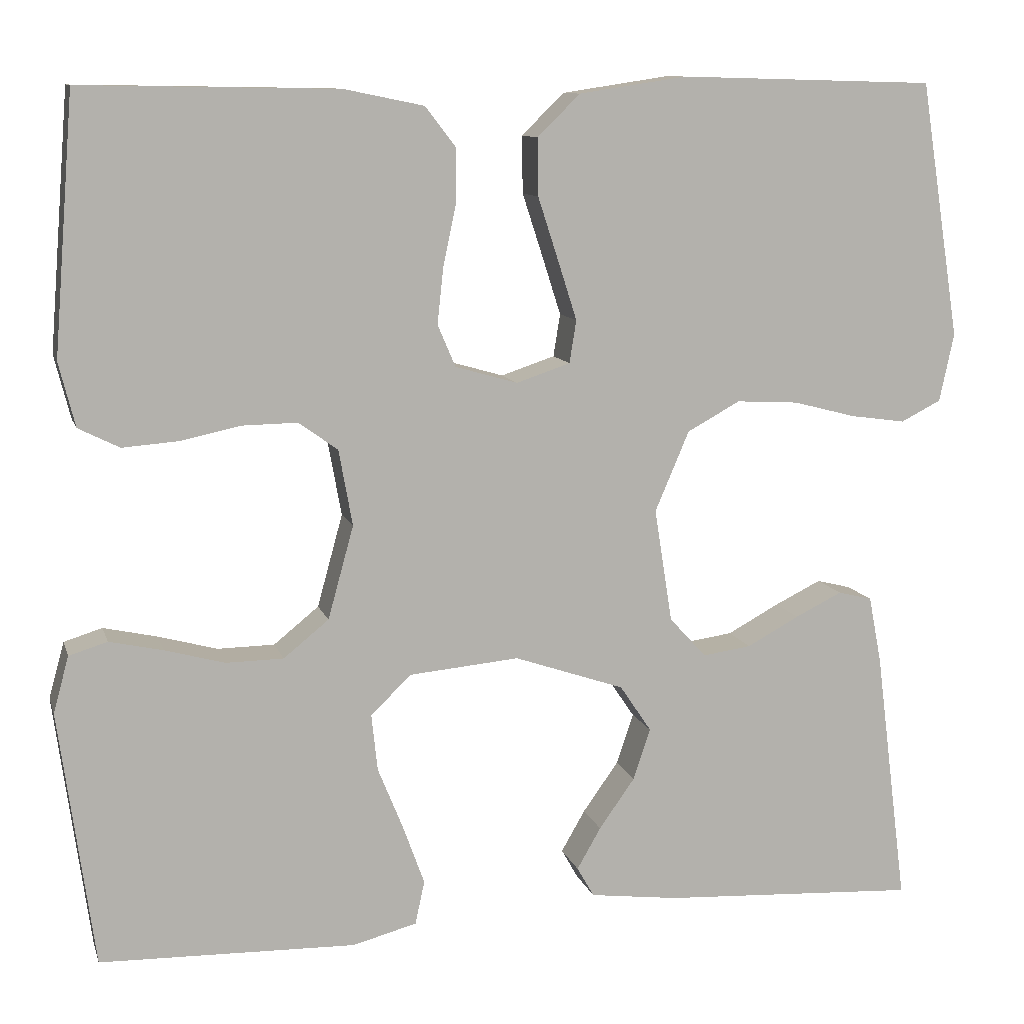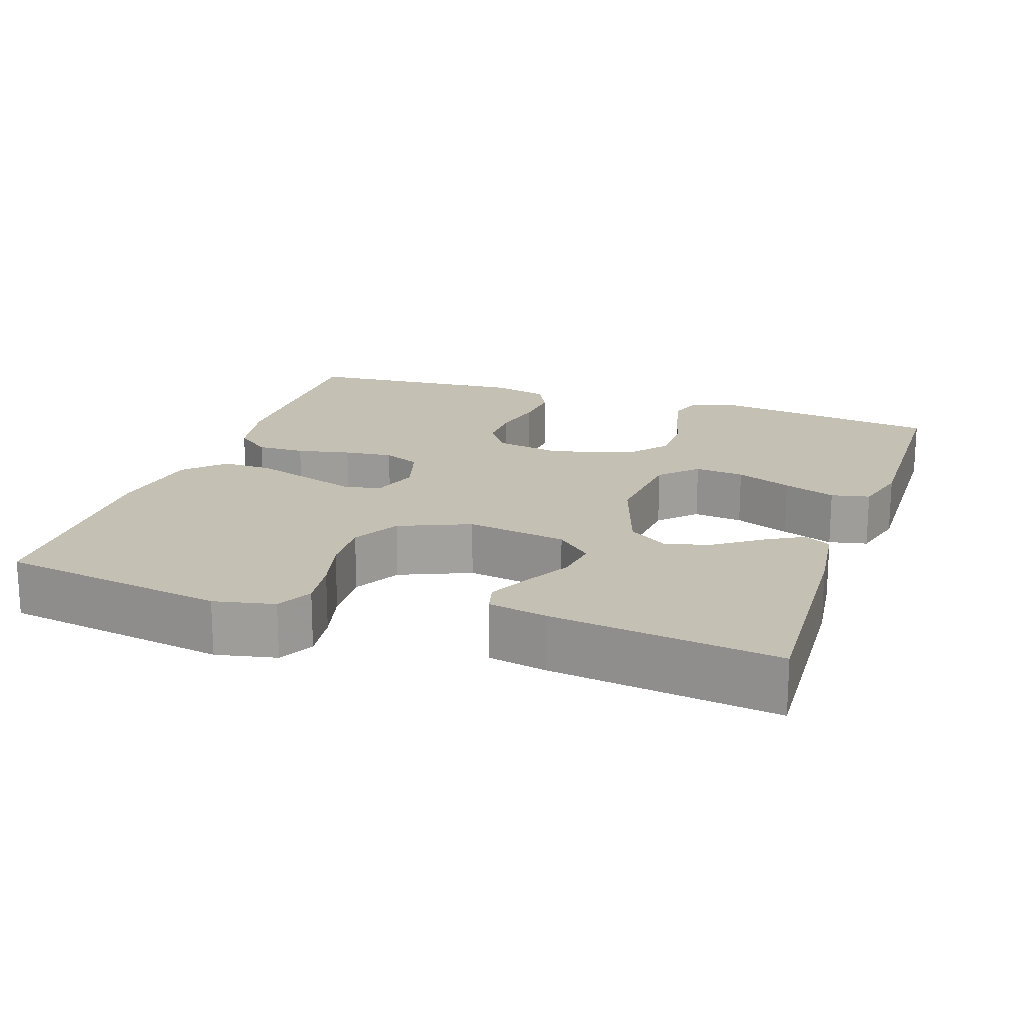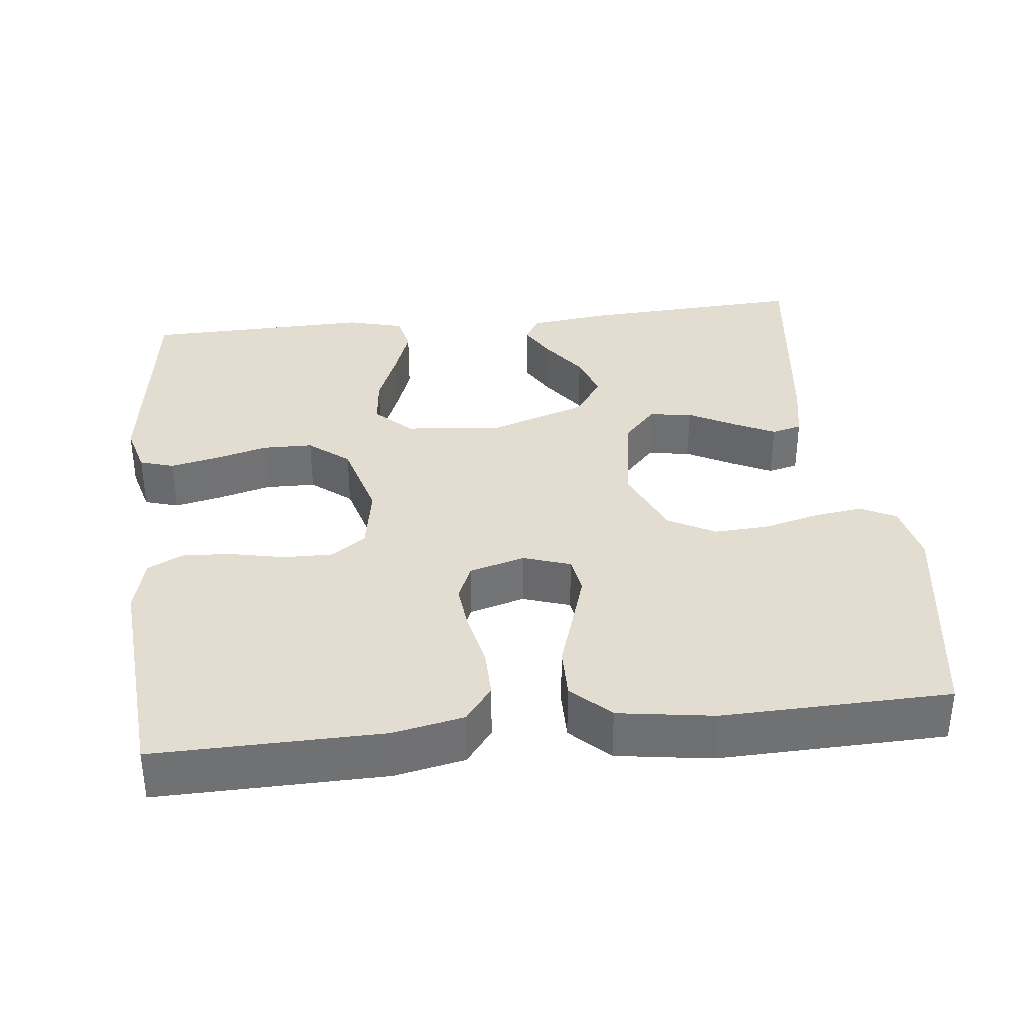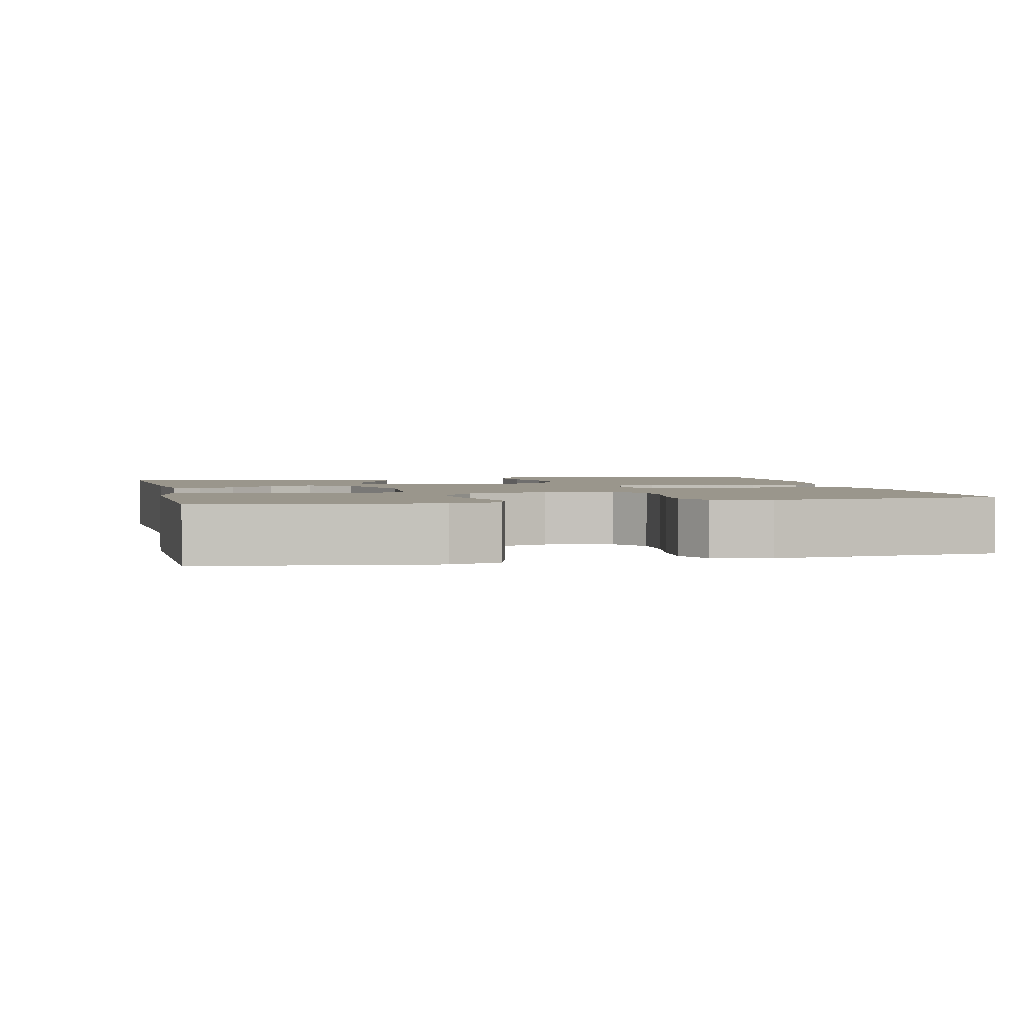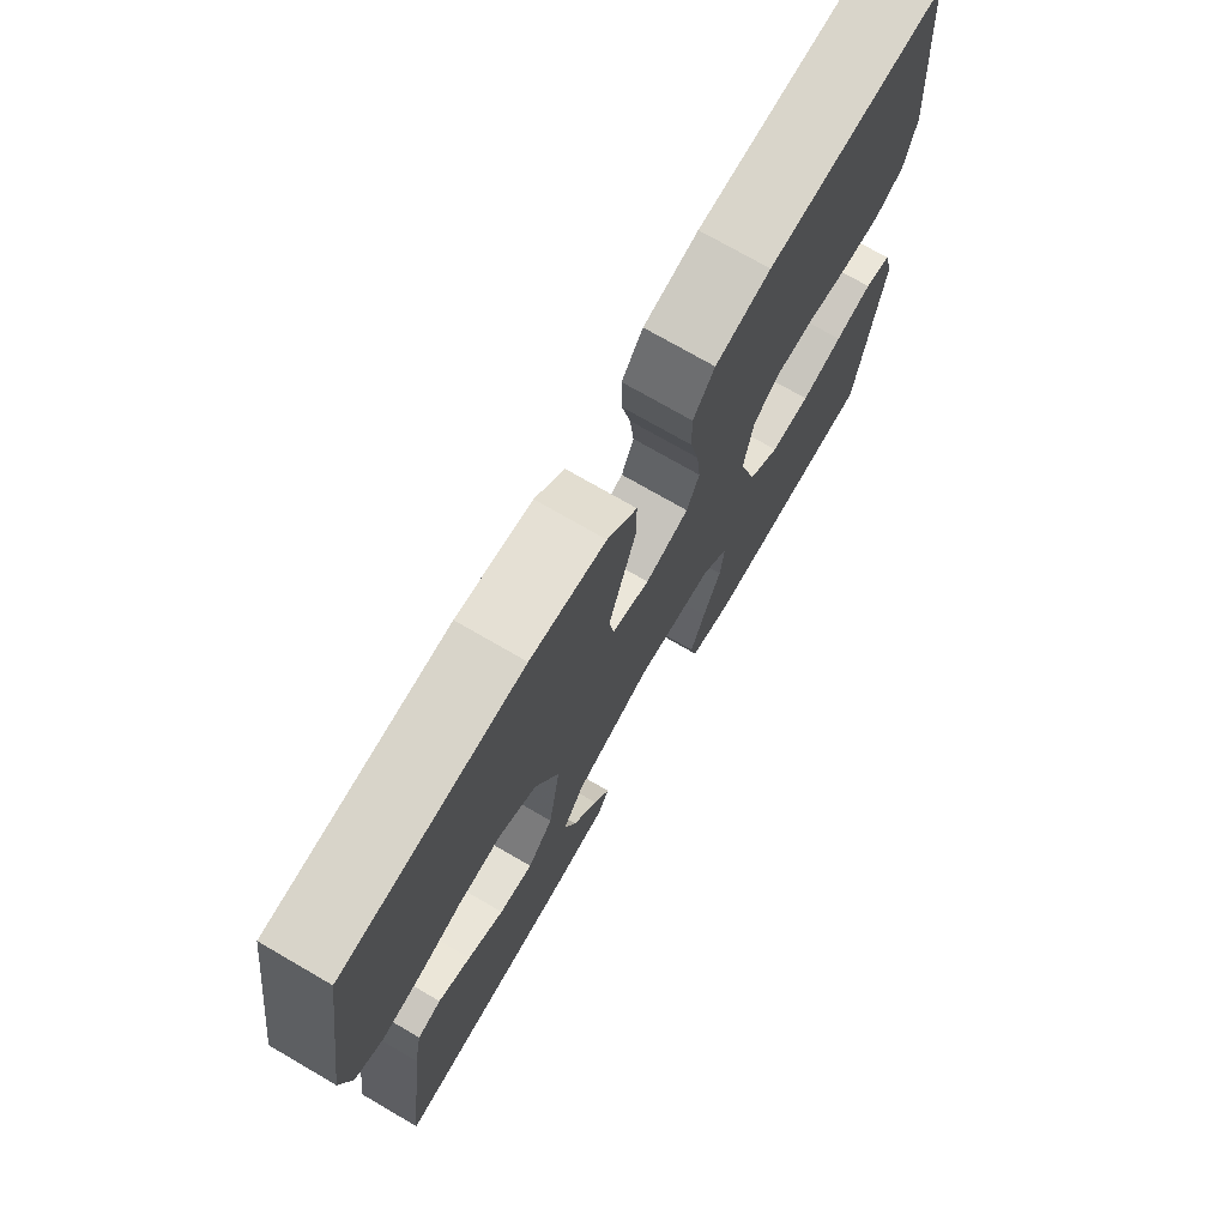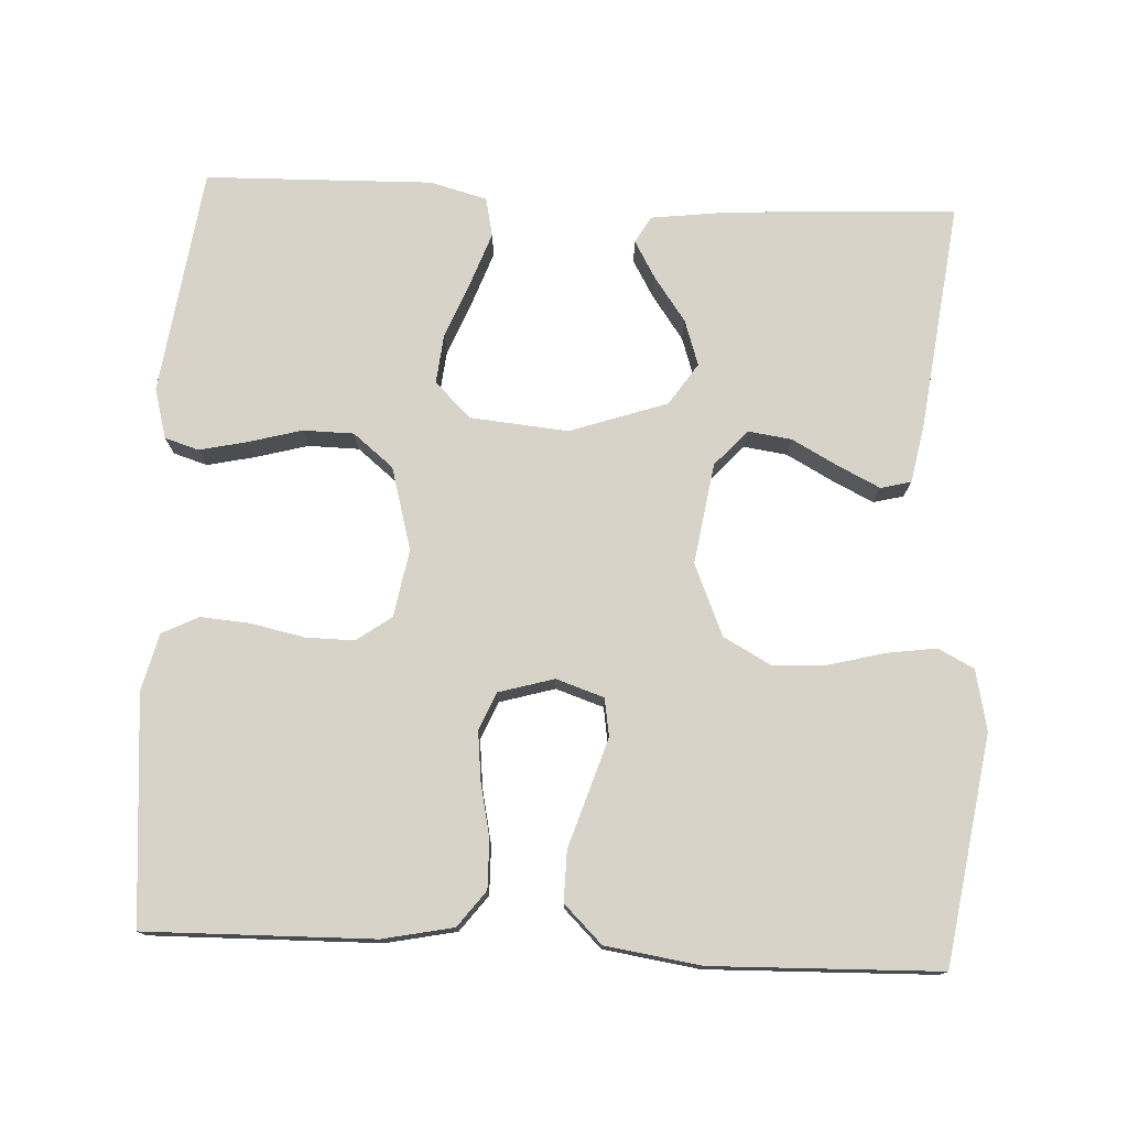
<metadata>
{"format":"obj","ext":"obj","renderer":"f3d","projection":"perspective","resolution":1024,"background":"white","views":[{"elev":10.5,"azim":-14.5,"up":"+Z"},{"elev":18.3,"azim":108.9,"up":"+Y"},{"elev":35.2,"azim":-6.4,"up":"+Y"},{"elev":2.5,"azim":-103.1,"up":"+Y"},{"elev":73.8,"azim":120.1,"up":"+Z"},{"elev":76.3,"azim":2.8,"up":"+Y"}]}
</metadata>
<code>
v -0.5 0.07 -0.5
v -0.541 0.07 -0.2
v -0.523 0.07 -0.134
v -0.478 0.07 -0.12
v -0.415 0.07 -0.134
v -0.345 0.07 -0.153
v -0.278 0.07 -0.152
v -0.225 0.07 -0.109
v -0.195 0.07 0
v -0.211 0.07 0.089
v -0.257 0.07 0.122
v -0.321 0.07 0.121
v -0.392 0.07 0.106
v -0.457 0.07 0.101
v -0.505 0.07 0.125
v -0.524 0.07 0.2
v -0.5 0.07 0.5
v -0.2 0.07 0.495
v -0.107 0.07 0.476
v -0.071 0.07 0.429
v -0.072 0.07 0.365
v -0.087 0.07 0.294
v -0.094 0.07 0.229
v -0.073 0.07 0.18
v 0 0.07 0.159
v 0.063 0.07 0.18
v 0.071 0.07 0.23
v 0.049 0.07 0.299
v 0.025 0.07 0.373
v 0.024 0.07 0.44
v 0.074 0.07 0.489
v 0.2 0.07 0.508
v 0.5 0.07 0.5
v 0.547 0.07 0.2
v 0.53 0.07 0.12
v 0.483 0.07 0.096
v 0.418 0.07 0.105
v 0.345 0.07 0.124
v 0.272 0.07 0.128
v 0.21 0.07 0.094
v 0.17 0.07 0
v 0.191 0.07 -0.133
v 0.234 0.07 -0.18
v 0.291 0.07 -0.172
v 0.352 0.07 -0.139
v 0.407 0.07 -0.112
v 0.447 0.07 -0.122
v 0.462 0.07 -0.2
v 0.5 0.07 -0.5
v 0.2 0.07 -0.484
v 0.096 0.07 -0.471
v 0.076 0.07 -0.436
v 0.104 0.07 -0.387
v 0.146 0.07 -0.328
v 0.166 0.07 -0.268
v 0.129 0.07 -0.213
v 0 0.07 -0.169
v -0.129 0.07 -0.181
v -0.176 0.07 -0.227
v -0.169 0.07 -0.293
v -0.139 0.07 -0.367
v -0.114 0.07 -0.436
v -0.125 0.07 -0.487
v -0.2 0.07 -0.507
v -0.5 0 -0.5
v -0.541 0 -0.2
v -0.523 0 -0.134
v -0.478 0 -0.12
v -0.415 0 -0.134
v -0.345 0 -0.153
v -0.278 0 -0.152
v -0.225 0 -0.109
v -0.195 0 0
v -0.211 0 0.089
v -0.257 0 0.122
v -0.321 0 0.121
v -0.392 0 0.106
v -0.457 0 0.101
v -0.505 0 0.125
v -0.524 0 0.2
v -0.5 0 0.5
v -0.2 0 0.495
v -0.107 0 0.476
v -0.071 0 0.429
v -0.072 0 0.365
v -0.087 0 0.294
v -0.094 0 0.229
v -0.073 0 0.18
v 0 0 0.159
v 0.063 0 0.18
v 0.071 0 0.23
v 0.049 0 0.299
v 0.025 0 0.373
v 0.024 0 0.44
v 0.074 0 0.489
v 0.2 0 0.508
v 0.5 0 0.5
v 0.547 0 0.2
v 0.53 0 0.12
v 0.483 0 0.096
v 0.418 0 0.105
v 0.345 0 0.124
v 0.272 0 0.128
v 0.21 0 0.094
v 0.17 0 0
v 0.191 0 -0.133
v 0.234 0 -0.18
v 0.291 0 -0.172
v 0.352 0 -0.139
v 0.407 0 -0.112
v 0.447 0 -0.122
v 0.462 0 -0.2
v 0.5 0 -0.5
v 0.2 0 -0.484
v 0.096 0 -0.471
v 0.076 0 -0.436
v 0.104 0 -0.387
v 0.146 0 -0.328
v 0.166 0 -0.268
v 0.129 0 -0.213
v 0 0 -0.169
v -0.129 0 -0.181
v -0.176 0 -0.227
v -0.169 0 -0.293
v -0.139 0 -0.367
v -0.114 0 -0.436
v -0.125 0 -0.487
v -0.2 0 -0.507
f 60 61 62 63
f 60 63 64 1
f 51 52 53 54
f 49 50 51 54
f 49 54 55
f 48 49 55 56
f 44 45 46 47
f 44 47 48
f 43 44 48 56
f 35 36 37 38
f 35 38 39
f 34 35 39
f 33 34 39
f 32 33 39 40
f 28 29 30 31
f 27 28 31 32
f 26 27 32 40
f 19 20 21 22
f 19 22 23
f 18 19 23
f 17 18 23
f 16 17 23 24
f 12 13 14 15
f 11 12 15 16
f 3 4 5 6
f 1 2 3 6
f 59 60 1 6
f 58 59 6 7
f 57 58 7 8
f 42 43 56 57
f 41 42 57 8
f 25 26 40 41
f 25 41 8 9
f 11 16 24 25
f 10 11 25
f 9 10 25
f 127 126 125 124
f 65 128 127 124
f 118 117 116 115
f 118 115 114 113
f 119 118 113
f 120 119 113 112
f 111 110 109 108
f 112 111 108
f 120 112 108 107
f 102 101 100 99
f 103 102 99
f 103 99 98
f 103 98 97
f 104 103 97 96
f 95 94 93 92
f 96 95 92 91
f 104 96 91 90
f 86 85 84 83
f 87 86 83
f 87 83 82
f 87 82 81
f 88 87 81 80
f 79 78 77 76
f 80 79 76 75
f 70 69 68 67
f 70 67 66 65
f 70 65 124 123
f 71 70 123 122
f 72 71 122 121
f 121 120 107 106
f 72 121 106 105
f 105 104 90 89
f 73 72 105 89
f 89 88 80 75
f 89 75 74
f 89 74 73
f 1 65 66 2
f 2 66 67 3
f 3 67 68 4
f 4 68 69 5
f 5 69 70 6
f 6 70 71 7
f 7 71 72 8
f 8 72 73 9
f 9 73 74 10
f 10 74 75 11
f 11 75 76 12
f 12 76 77 13
f 13 77 78 14
f 14 78 79 15
f 15 79 80 16
f 16 80 81 17
f 17 81 82 18
f 18 82 83 19
f 19 83 84 20
f 20 84 85 21
f 21 85 86 22
f 22 86 87 23
f 23 87 88 24
f 24 88 89 25
f 25 89 90 26
f 26 90 91 27
f 27 91 92 28
f 28 92 93 29
f 29 93 94 30
f 30 94 95 31
f 31 95 96 32
f 32 96 97 33
f 33 97 98 34
f 34 98 99 35
f 35 99 100 36
f 36 100 101 37
f 37 101 102 38
f 38 102 103 39
f 39 103 104 40
f 40 104 105 41
f 41 105 106 42
f 42 106 107 43
f 43 107 108 44
f 44 108 109 45
f 45 109 110 46
f 46 110 111 47
f 47 111 112 48
f 48 112 113 49
f 49 113 114 50
f 50 114 115 51
f 51 115 116 52
f 52 116 117 53
f 53 117 118 54
f 54 118 119 55
f 55 119 120 56
f 56 120 121 57
f 57 121 122 58
f 58 122 123 59
f 59 123 124 60
f 60 124 125 61
f 61 125 126 62
f 62 126 127 63
f 63 127 128 64
f 64 128 65 1

</code>
